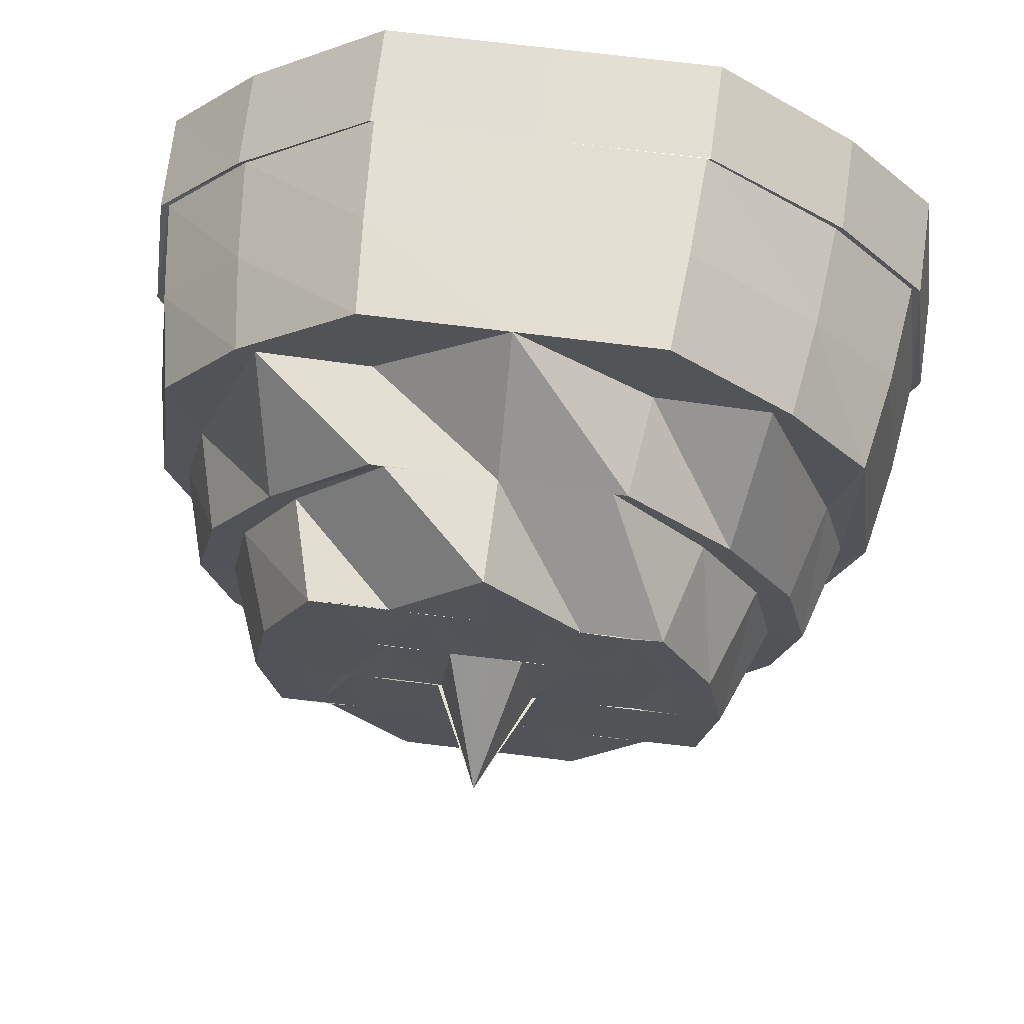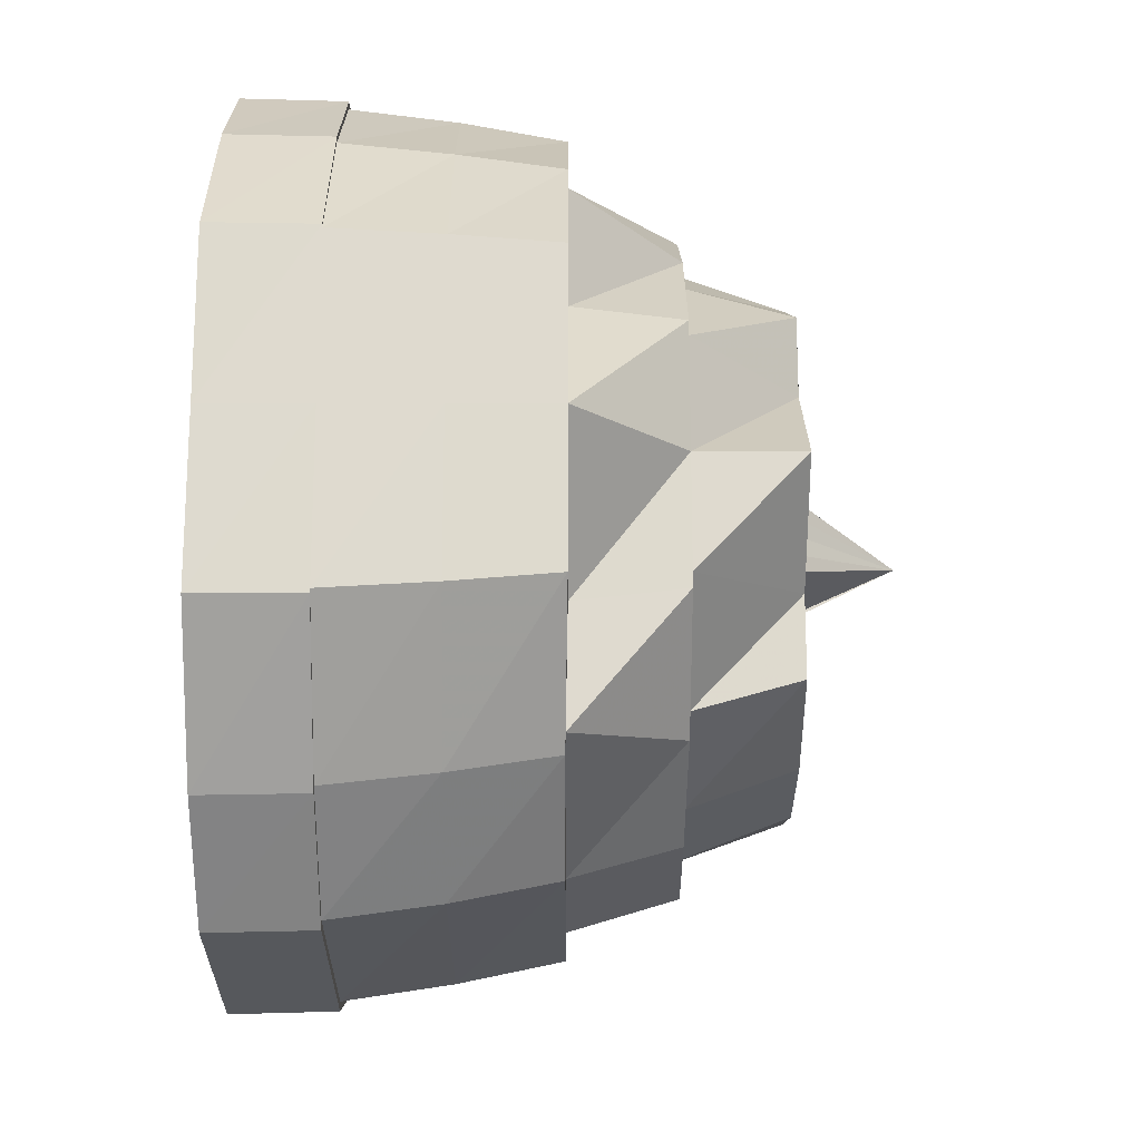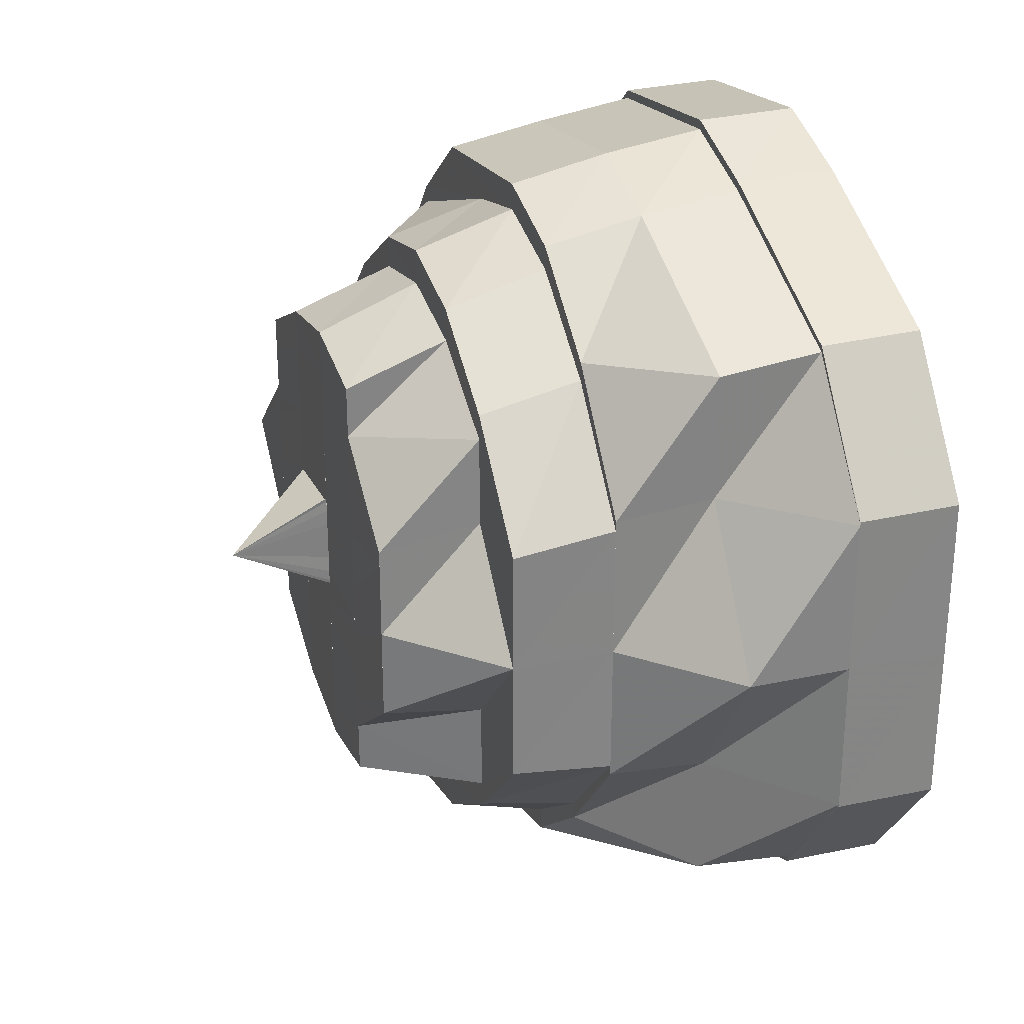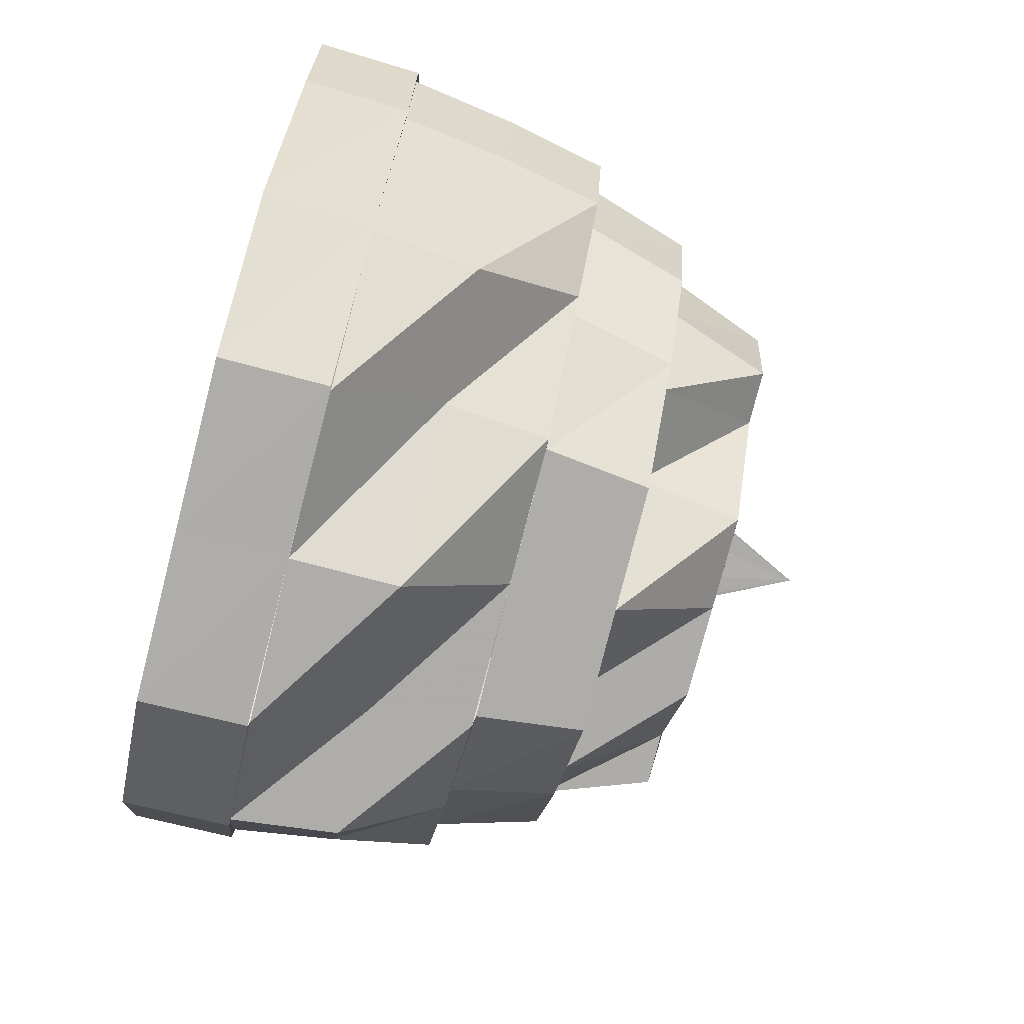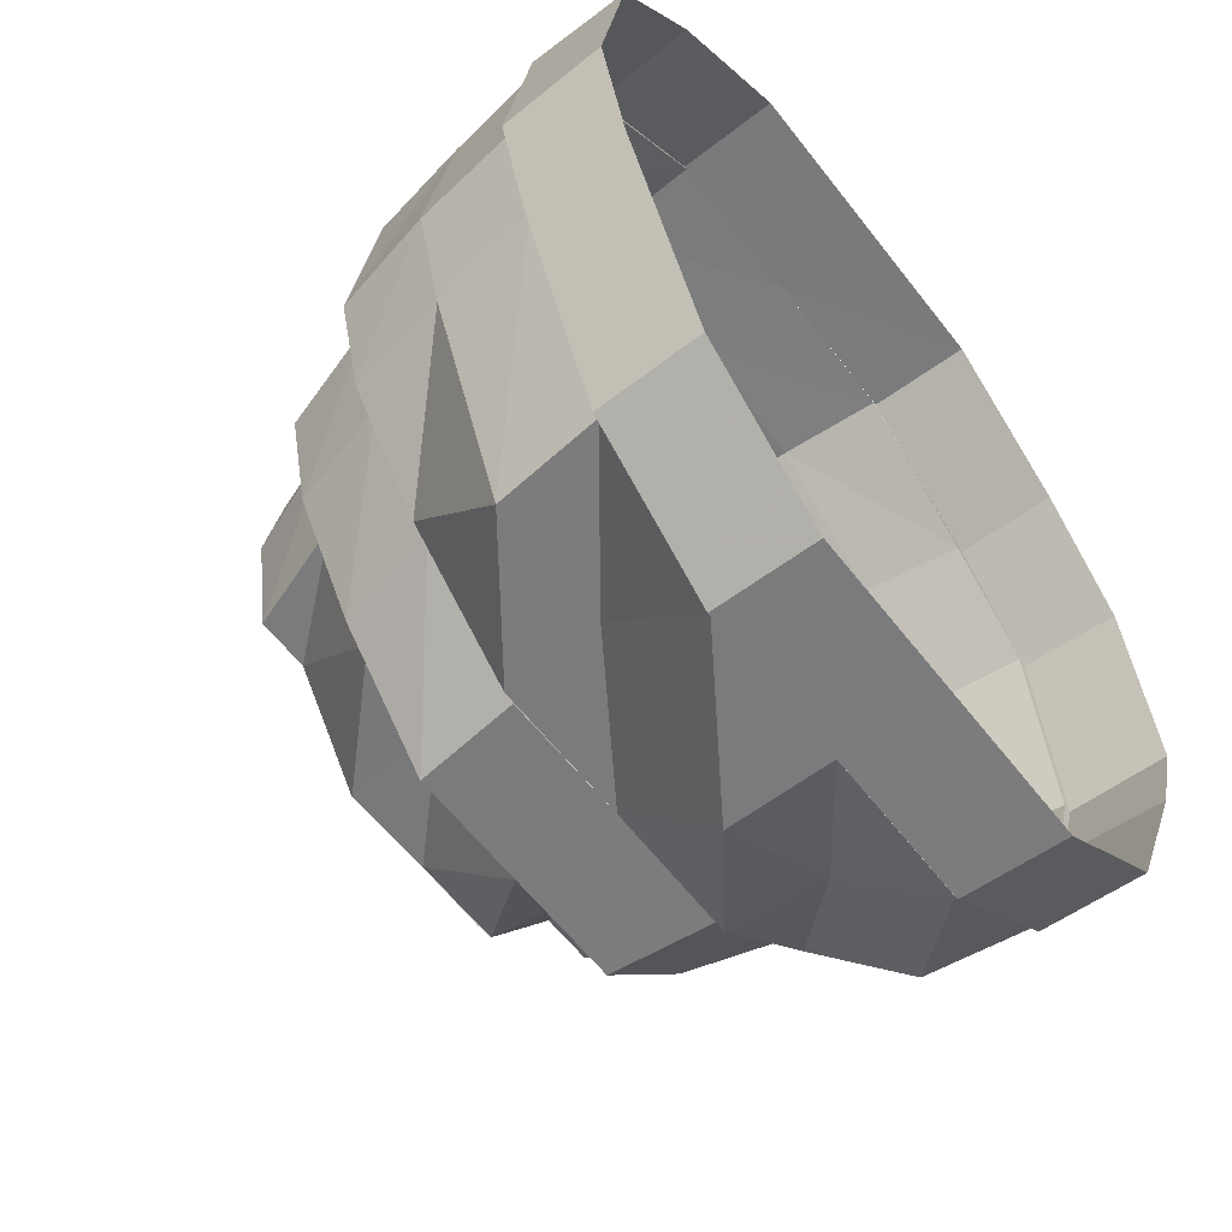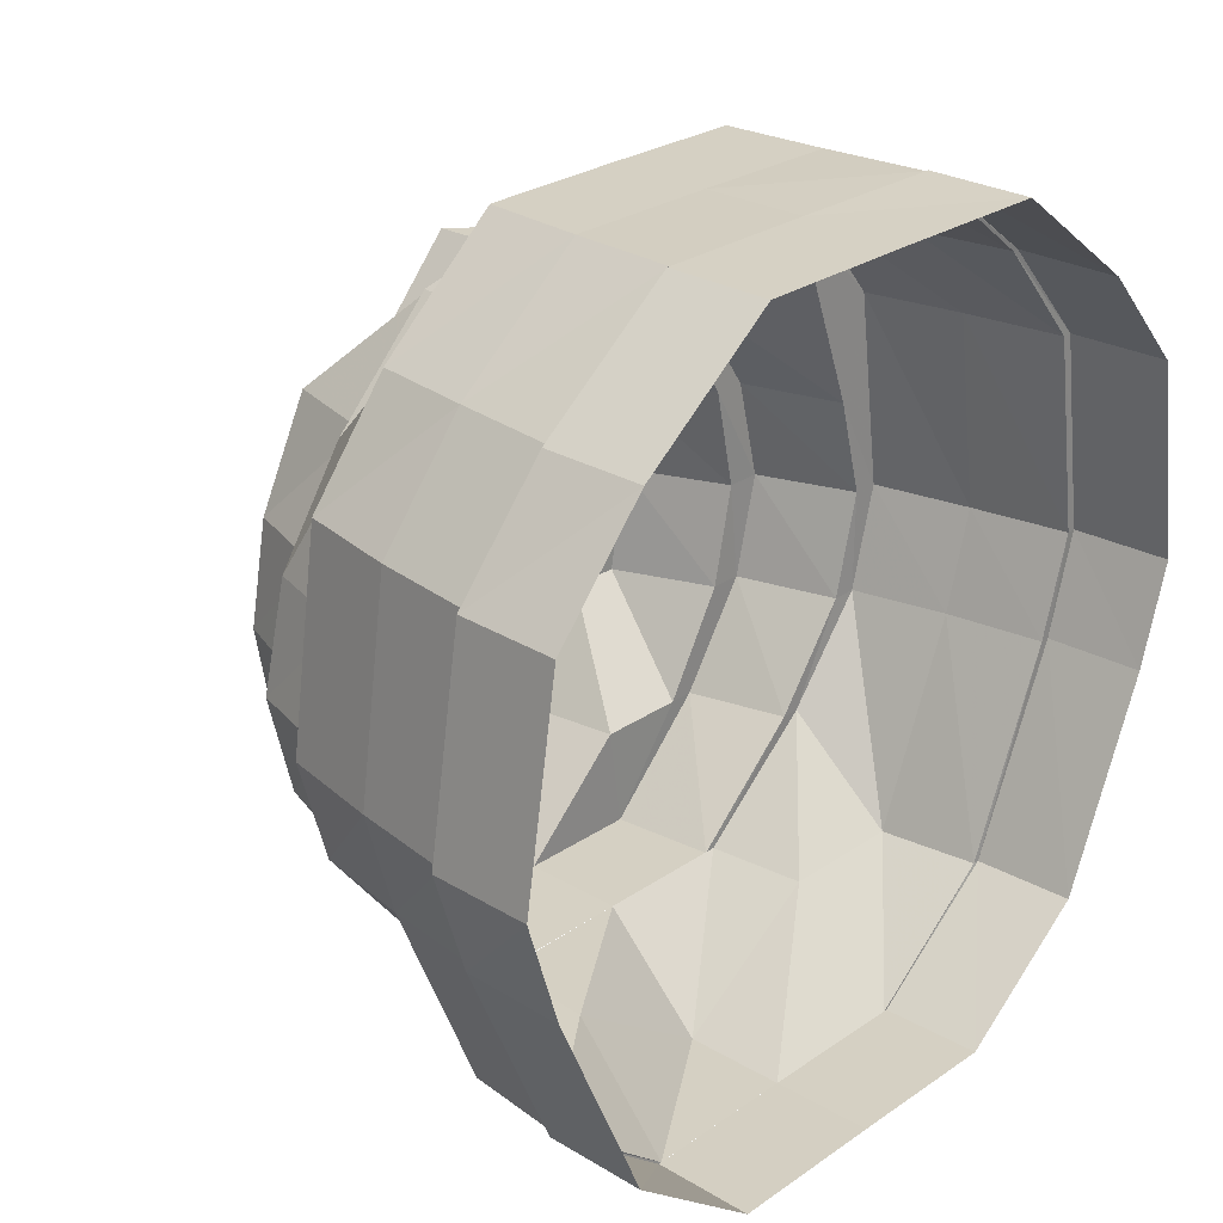
<metadata>
{"format":"obj","ext":"obj","renderer":"f3d","projection":"perspective","resolution":1024,"background":"white","views":[{"elev":66.8,"azim":-82.7,"up":"+Y"},{"elev":70.9,"azim":-179.9,"up":"+Y"},{"elev":28.0,"azim":-18.6,"up":"+Z"},{"elev":-77.1,"azim":165.7,"up":"+Y"},{"elev":-58.6,"azim":37.2,"up":"+Y"},{"elev":26.2,"azim":42.6,"up":"+Y"}]}
</metadata>
<code>
o 12966
v 2172 1892 8.358
v 2172 1892 8.374
v 2172 1892 8.358
v 2172 1892 8.374
v 2172 1892 8.388
v 2172 1892 8.343
v 2172 1892 8.343
v 2172 1892 8.33
v 2172 1892 8.343
v 2172 1892 8.33
v 2172 1892 8.343
v 2172 1892 8.321
v 2172 1892 8.33
v 2172 1892 8.329
v 2172 1892 8.321
v 2172 1892 8.318
v 2172 1892 8.321
v 2172 1892 8.32
v 2172 1892 8.318
v 2172 1892 8.321
v 2172 1892 8.318
v 2172 1892 8.317
v 2172 1892 8.321
v 2172 1892 8.33
v 2172 1892 8.321
v 2172 1892 8.32
v 2172 1892 8.33
v 2172 1892 8.343
v 2172 1892 8.33
v 2172 1892 8.329
v 2172 1892 8.343
v 2172 1892 8.343
v 2172 1892 8.343
v 2172 1892 8.358
v 2172 1892 8.358
v 2172 1892 8.374
v 2172 1892 8.374
v 2172 1892 8.387
v 2172 1892 8.374
v 2172 1892 8.387
v 2172 1892 8.374
v 2172 1892 8.396
v 2172 1892 8.387
v 2172 1892 8.388
v 2172 1892 8.396
v 2172 1892 8.399
v 2172 1892 8.396
v 2172 1892 8.397
v 2172 1892 8.399
v 2172 1892 8.396
v 2172 1892 8.399
v 2172 1892 8.4
v 2172 1892 8.396
v 2172 1892 8.387
v 2172 1892 8.396
v 2172 1892 8.397
v 2172 1892 8.387
v 2172 1892 8.374
v 2172 1892 8.387
v 2172 1892 8.374
v 2172 1892 8.387
v 2172 1892 8.374
v 2172 1892 8.387
v 2172 1892 8.396
v 2172 1892 8.399
v 2172 1892 8.396
v 2172 1892 8.396
v 2172 1892 8.399
v 2172 1892 8.387
v 2172 1892 8.396
v 2172 1892 8.374
v 2172 1892 8.387
v 2172 1892 8.373
v 2172 1892 8.386
v 2172 1892 8.358
v 2172 1892 8.372
v 2172 1892 8.387
v 2172 1892 8.396
v 2172 1892 8.358
v 2172 1892 8.384
v 2172 1892 8.372
v 2172 1892 8.372
v 2172 1892 8.383
v 2172 1892 8.394
v 2172 1892 8.399
v 2172 1892 8.392
v 2172 1892 8.39
v 2172 1892 8.384
v 2172 1892 8.392
v 2172 1892 8.397
v 2172 1892 8.396
v 2172 1892 8.395
v 2172 1892 8.39
v 2172 1892 8.394
v 2172 1892 8.387
v 2172 1892 8.392
v 2172 1892 8.374
v 2172 1892 8.386
v 2172 1892 8.392
v 2172 1892 8.39
v 2172 1892 8.392
v 2172 1892 8.384
v 2172 1892 8.387
v 2172 1892 8.38
v 2172 1892 8.383
v 2172 1892 8.39
v 2172 1892 8.372
v 2172 1892 8.37
v 2172 1892 8.378
v 2172 1892 8.389
v 2172 1892 8.384
v 2172 1892 8.392
v 2172 1892 8.384
v 2172 1892 8.375
v 2172 1892 8.367
v 2172 1892 8.369
v 2172 1892 8.38
v 2172 1892 8.37
v 2172 1892 8.38
v 2172 1892 8.358
v 2172 1892 8.348
v 2172 1892 8.35
v 2172 1892 8.366
v 2172 1892 8.372
v 2172 1892 8.364
v 2172 1892 8.358
v 2172 1892 8.358
v 2172 1892 8.358
v 2172 1892 8.358
v 2172 1892 8.37
v 2172 1892 8.347
v 2172 1892 8.383
v 2172 1892 8.38
v 2172 1892 8.384
v 2172 1892 8.392
v 2172 1892 8.337
v 2172 1892 8.345
v 2172 1892 8.347
v 2172 1892 8.345
v 2172 1892 8.334
v 2172 1892 8.345
v 2172 1892 8.344
v 2172 1892 8.343
v 2172 1892 8.333
v 2172 1892 8.345
v 2172 1892 8.331
v 2172 1892 8.333
v 2172 1892 8.33
v 2172 1892 8.343
v 2172 1892 8.325
v 2172 1892 8.321
v 2172 1892 8.323
v 2172 1892 8.33
v 2172 1892 8.33
v 2172 1892 8.343
v 2172 1892 8.321
v 2172 1892 8.321
v 2172 1892 8.32
v 2172 1892 8.318
v 2172 1892 8.318
v 2172 1892 8.318
v 2172 1892 8.321
v 2172 1892 8.321
v 2172 1892 8.33
v 2172 1892 8.33
v 2172 1892 8.343
v 2172 1892 8.343
v 2172 1892 8.323
v 2172 1892 8.321
v 2172 1892 8.331
v 2172 1892 8.33
v 2172 1892 8.333
v 2172 1892 8.325
v 2172 1892 8.333
v 2172 1892 8.325
v 2172 1892 8.345
v 2172 1892 8.343
v 2172 1892 8.344
v 2172 1892 8.358
v 2172 1892 8.345
v 2172 1892 8.372
v 2172 1892 8.358
v 2172 1892 8.358
v 2172 1892 8.373
v 2172 1892 8.374
v 2172 1892 8.372
v 2172 1892 8.384
v 2172 1892 8.383
v 2172 1892 8.372
v 2172 1892 8.38
v 2172 1892 8.37
v 2172 1892 8.38
v 2172 1892 8.372
v 2172 1892 8.358
v 2172 1892 8.372
v 2172 1892 8.387
v 2172 1892 8.384
v 2172 1892 8.386
v 2172 1892 8.382
v 2172 1892 8.376
v 2172 1892 8.378
v 2172 1892 8.38
v 2172 1892 8.37
v 2172 1892 8.38
v 2172 1892 8.378
v 2172 1892 8.372
v 2172 1892 8.369
v 2172 1892 8.365
v 2172 1892 8.362
v 2172 1892 8.36
v 2172 1892 8.358
v 2172 1892 8.36
v 2172 1892 8.358
v 2172 1892 8.357
v 2172 1892 8.355
v 2172 1892 8.355
v 2172 1892 8.357
v 2172 1892 8.352
v 2172 1892 8.355
v 2172 1892 8.354
v 2172 1892 8.358
v 2172 1892 8.353
v 2172 1892 8.351
v 2172 1892 8.348
v 2172 1892 8.349
v 2172 1892 8.345
v 2172 1892 8.345
v 2172 1892 8.341
v 2172 1892 8.342
v 2172 1892 8.35
v 2172 1892 8.344
v 2172 1892 8.339
v 2172 1892 8.337
v 2172 1892 8.345
v 2172 1892 8.349
v 2172 1892 8.349
v 2172 1892 8.354
v 2172 1892 8.355
v 2172 1892 8.354
v 2172 1892 8.358
v 2172 1892 8.362
v 2172 1892 8.363
v 2172 1892 8.341
v 2172 1892 8.358
v 2172 1892 8.357
v 2172 1892 8.358
v 2172 1892 8.335
v 2172 1892 8.36
v 2172 1892 8.362
v 2172 1892 8.363
v 2172 1892 8.363
v 2172 1892 8.368
v 2172 1892 8.363
v 2172 1892 8.365
v 2172 1892 8.358
v 2172 1892 8.36
v 2172 1892 8.357
v 2172 1892 8.355
v 2172 1892 8.368
v 2172 1892 8.363
v 2172 1892 8.372
v 2172 1892 8.373
v 2172 1892 8.376
v 2172 1892 8.372
v 2172 1892 8.369
v 2172 1892 8.375
v 2172 1892 8.366
v 2172 1892 8.369
v 2172 1892 8.367
v 2172 1892 8.37
v 2172 1892 8.358
v 2172 1892 8.364
v 2172 1892 8.362
v 2172 1892 8.367
v 2172 1892 8.358
v 2172 1892 8.358
v 2172 1892 8.358
v 2172 1892 8.353
v 2172 1892 8.355
v 2172 1892 8.348
v 2172 1892 8.345
v 2172 1892 8.35
v 2172 1892 8.337
v 2172 1892 8.348
v 2172 1892 8.342
v 2172 1892 8.367
v 2172 1892 8.358
v 2172 1892 8.339
v 2172 1892 8.337
v 2172 1892 8.347
v 2172 1892 8.333
v 2172 1892 8.33
v 2172 1892 8.334
v 2172 1892 8.333
v 2172 1892 8.325
v 2172 1892 8.345
v 2172 1892 8.345
v 2172 1892 8.358
v 2172 1892 8.372
v 2172 1892 8.327
v 2172 1892 8.322
v 2172 1892 8.325
v 2172 1892 8.328
v 2172 1892 8.327
v 2172 1892 8.334
v 2172 1892 8.333
v 2172 1892 8.345
v 2172 1892 8.33
v 2172 1892 8.337
v 2172 1892 8.334
v 2172 1892 8.345
v 2172 1892 8.331
v 2172 1892 8.333
v 2172 1892 8.339
v 2172 1892 8.342
v 2172 1892 8.348
v 2172 1892 8.342
v 2172 1892 8.35
v 2172 1892 8.337
v 2172 1892 8.347
v 2172 1892 8.358
v 2172 1892 8.348
v 2172 1892 8.363
v 2172 1892 8.363
v 2172 1892 8.358
v 2172 1892 8.354
v 2172 1892 8.354
v 2172 1892 8.354
v 2172 1892 8.354
v 2172 1892 8.363
v 2172 1892 8.363
f 1 2 3
f 3 2 4
f 2 5 4
f 6 1 3
f 7 1 6
f 8 6 9
f 10 7 11
f 12 13 8
f 14 7 13
f 15 14 10
f 16 17 12
f 18 14 17
f 19 18 15
f 20 21 16
f 22 18 21
f 23 22 19
f 24 25 20
f 26 22 25
f 27 26 23
f 28 29 24
f 30 26 29
f 31 30 27
f 32 30 33
f 34 32 33
f 35 32 34
f 36 35 34
f 37 35 36
f 38 36 39
f 40 37 41
f 42 43 38
f 44 37 43
f 45 44 40
f 46 47 42
f 48 44 47
f 49 48 45
f 50 51 46
f 52 48 51
f 53 52 49
f 54 55 50
f 56 52 55
f 57 56 53
f 58 5 57
f 5 56 59
f 60 59 61
f 62 63 60
f 63 64 61
f 64 65 66
f 65 67 68
f 67 69 70
f 69 71 72
f 60 61 73
f 73 61 74
f 75 60 73
f 3 60 75
f 73 74 76
f 77 78 74
f 79 73 76
f 75 73 79
f 76 74 80
f 76 80 81
f 82 80 83
f 74 84 80
f 74 66 84
f 78 85 84
f 83 86 87
f 88 84 89
f 84 90 86
f 84 68 90
f 85 91 90
f 86 90 92
f 86 92 93
f 90 94 92
f 90 70 94
f 91 95 94
f 92 94 96
f 95 97 98
f 94 98 96
f 94 72 98
f 92 96 99
f 93 92 99
f 99 96 100
f 101 98 102
f 93 99 103
f 104 93 103
f 105 106 104
f 107 105 108
f 104 103 109
f 103 99 110
f 99 100 110
f 109 103 111
f 103 110 111
f 112 113 100
f 109 111 114
f 115 109 114
f 116 109 115
f 114 111 117
f 118 119 116
f 120 118 116
f 121 120 122
f 115 114 123
f 123 114 124
f 123 124 125
f 126 116 115
f 127 123 125
f 126 123 127
f 128 116 126
f 122 128 126
f 79 81 128
f 129 81 130
f 131 79 129
f 130 132 133
f 134 135 132
f 136 137 131
f 137 79 138
f 139 75 79
f 140 139 141
f 142 75 139
f 142 3 75
f 143 3 142
f 144 142 145
f 146 143 142
f 146 142 147
f 148 149 146
f 150 146 147
f 151 148 152
f 152 146 150
f 152 153 146
f 154 155 153
f 156 154 157
f 158 157 152
f 159 151 158
f 160 156 161
f 162 160 163
f 164 162 165
f 166 164 167
f 168 161 158
f 169 159 168
f 170 163 168
f 171 169 170
f 170 168 172
f 168 158 173
f 174 168 175
f 176 170 174
f 177 171 178
f 179 178 176
f 178 170 180
f 178 165 170
f 181 182 179
f 182 167 178
f 34 167 182
f 182 178 183
f 184 34 182
f 102 184 181
f 185 34 184
f 184 182 186
f 98 185 184
f 98 184 187
f 100 187 188
f 188 186 189
f 190 189 191
f 188 189 192
f 113 193 188
f 193 194 195
f 100 188 196
f 196 188 192
f 110 100 196
f 196 192 197
f 110 196 198
f 198 196 197
f 111 110 198
f 111 198 117
f 117 198 199
f 198 197 199
f 117 199 200
f 197 192 201
f 202 203 201
f 199 197 204
f 197 201 204
f 200 199 205
f 199 204 205
f 200 205 206
f 207 200 206
f 207 206 208
f 209 207 208
f 209 208 210
f 211 209 212
f 127 209 213
f 214 127 211
f 215 216 214
f 216 127 217
f 218 216 219
f 220 219 221
f 218 222 216
f 222 126 127
f 223 126 222
f 224 222 218
f 224 223 222
f 225 224 218
f 226 224 225
f 227 223 224
f 226 227 224
f 227 122 223
f 228 227 226
f 229 230 227
f 231 228 226
f 232 228 231
f 232 233 228
f 234 232 231
f 234 231 235
f 235 231 236
f 235 236 237
f 238 235 237
f 238 239 240
f 241 242 240
f 243 232 234
f 210 241 244
f 245 238 244
f 246 245 244
f 243 247 232
f 247 233 232
f 248 246 244
f 249 248 244
f 250 249 221
f 251 252 250
f 253 254 249
f 252 254 253
f 255 256 244
f 257 255 244
f 258 257 244
f 259 252 260
f 259 261 252
f 262 261 259
f 262 263 261
f 205 263 262
f 205 204 263
f 263 264 261
f 261 264 265
f 204 266 263
f 263 266 264
f 204 201 266
f 264 267 265
f 201 268 266
f 266 268 269
f 201 270 268
f 268 271 269
f 265 267 272
f 265 272 254
f 254 272 273
f 274 275 267
f 272 276 273
f 273 276 246
f 267 277 276
f 276 278 246
f 246 278 279
f 278 280 279
f 278 281 280
f 281 243 280
f 277 282 276
f 281 283 243
f 277 284 282
f 285 283 281
f 283 247 243
f 271 284 277
f 286 271 287
f 284 288 282
f 282 288 285
f 284 289 288
f 290 289 284
f 288 291 285
f 285 291 283
f 289 292 288
f 288 292 291
f 290 293 289
f 294 295 293
f 296 293 290
f 271 296 290
f 297 294 296
f 298 297 296
f 183 296 271
f 270 183 271
f 299 298 270
f 293 300 289
f 289 300 292
f 293 173 300
f 173 301 300
f 173 158 301
f 158 152 301
f 301 152 150
f 300 301 302
f 300 302 292
f 301 150 302
f 292 302 303
f 292 303 291
f 302 150 304
f 302 304 303
f 150 147 304
f 304 147 305
f 306 307 305
f 304 305 308
f 303 304 308
f 308 305 309
f 310 311 309
f 303 308 312
f 291 303 312
f 291 312 283
f 283 312 247
f 312 308 313
f 308 309 313
f 312 313 247
f 247 313 233
f 313 309 314
f 313 314 233
f 233 314 315
f 314 316 315
f 314 138 316
f 317 316 318
f 319 320 314
f 320 321 322
f 323 324 325
f 326 327 325
f 328 329 325
f 330 331 325

</code>
